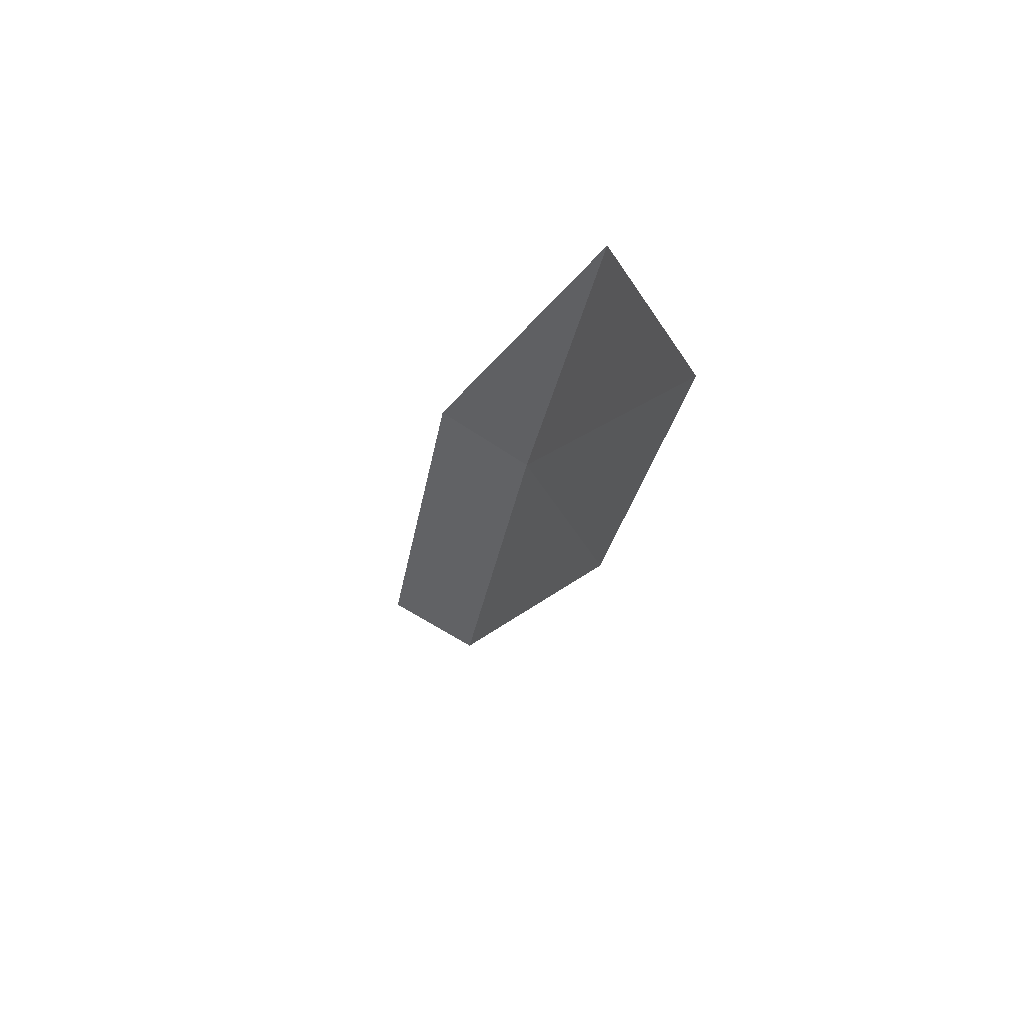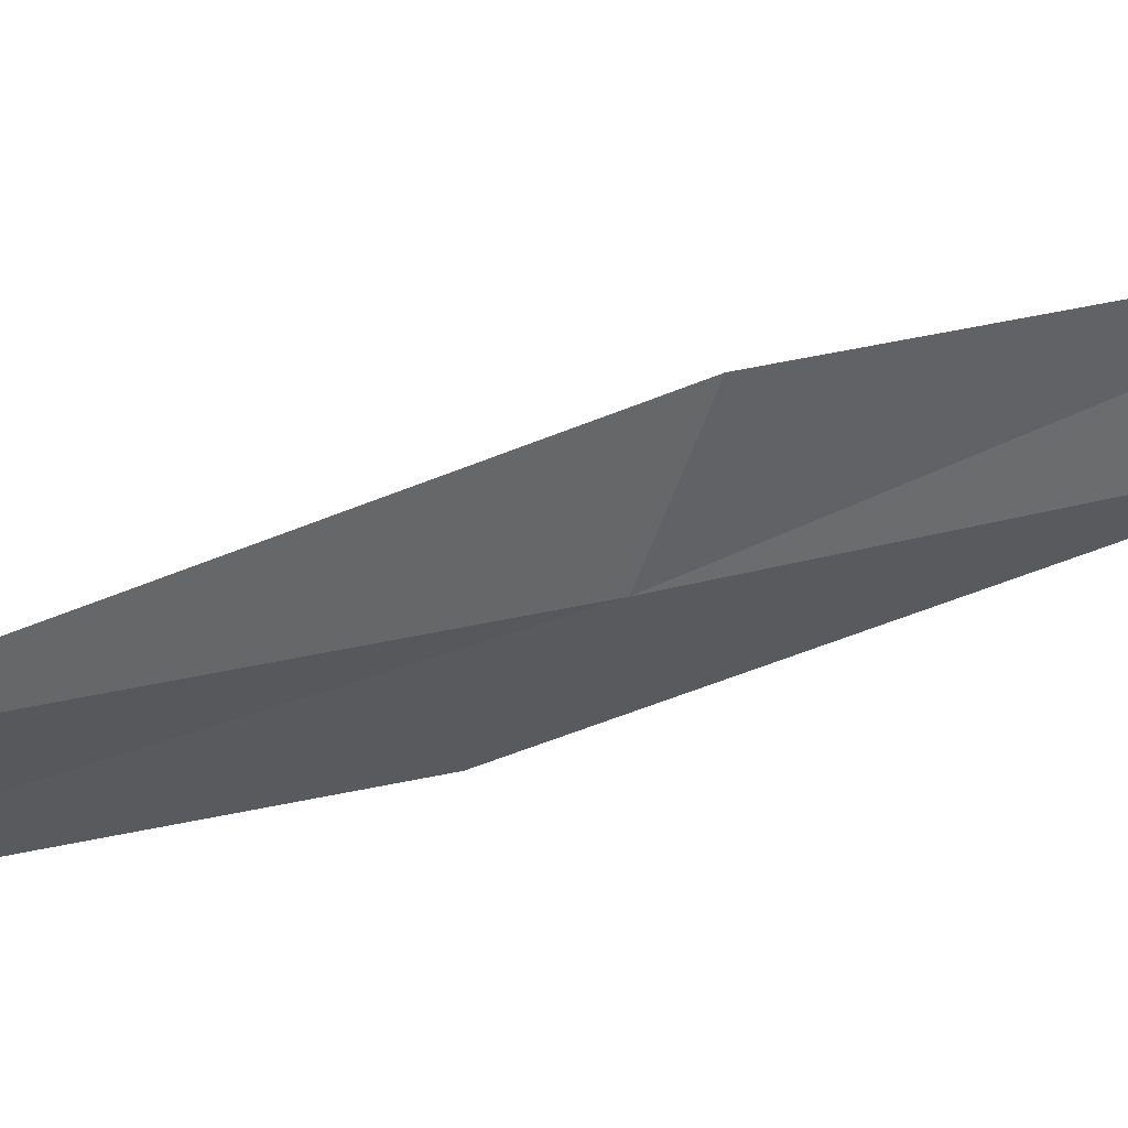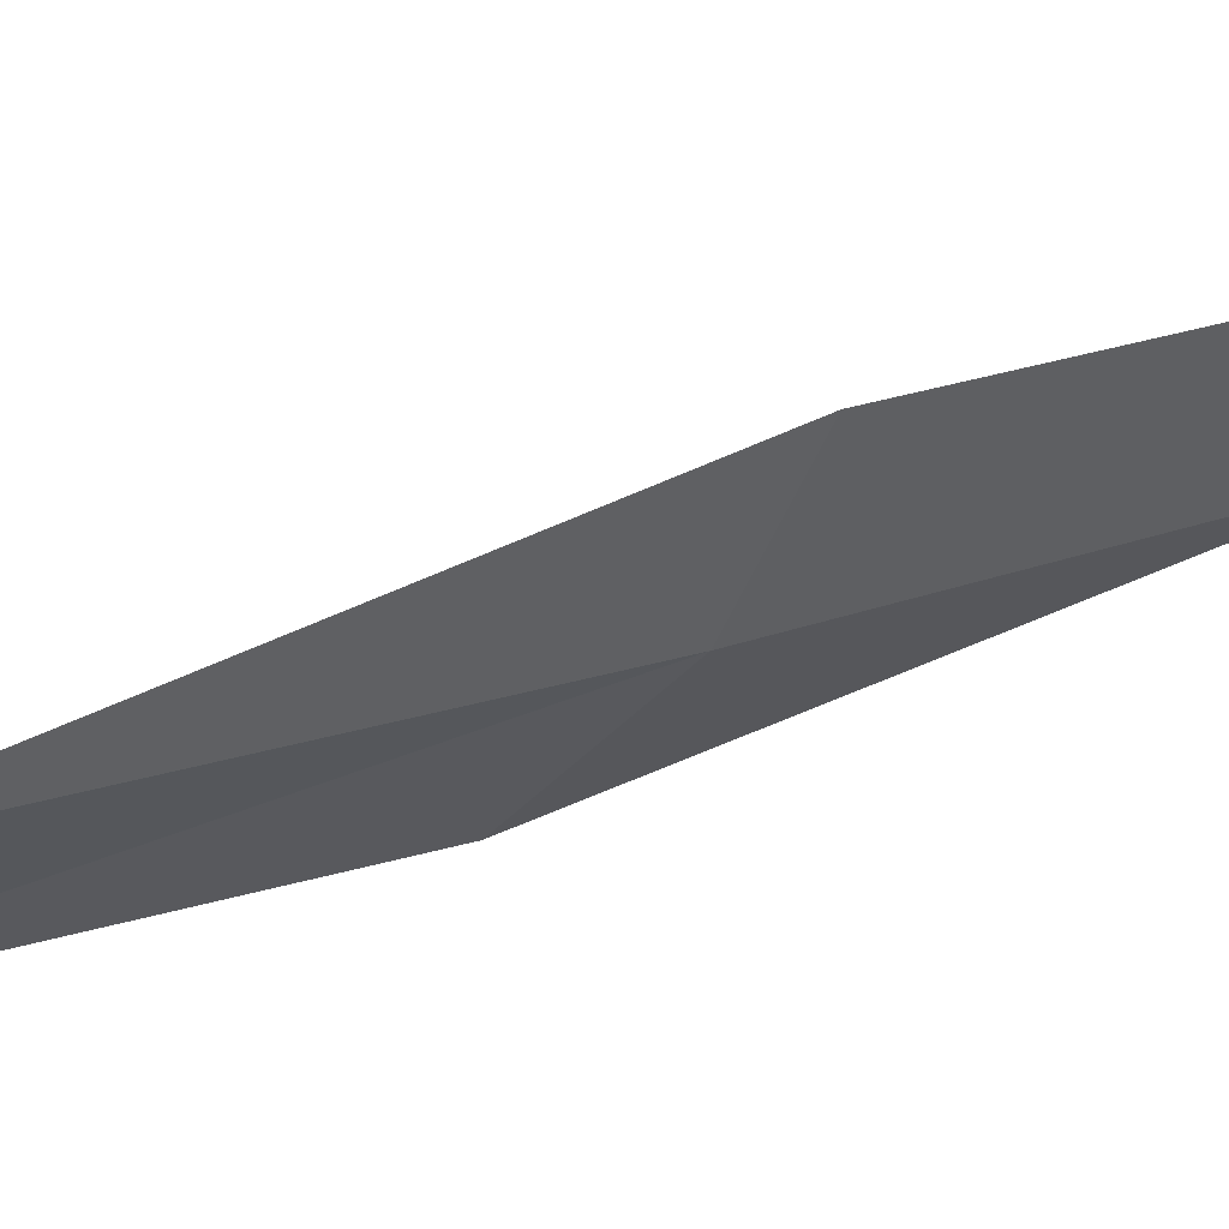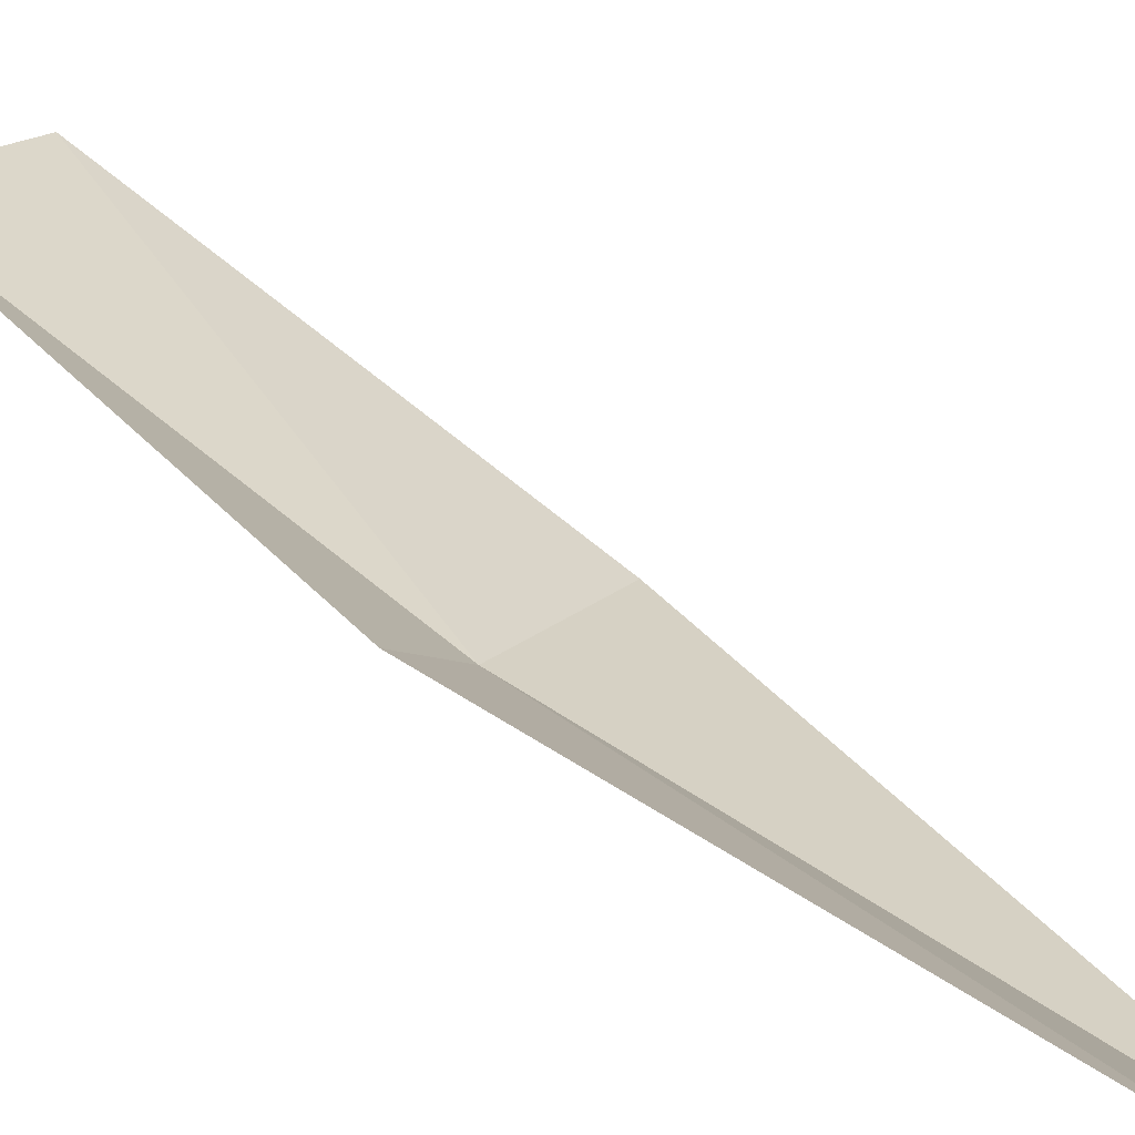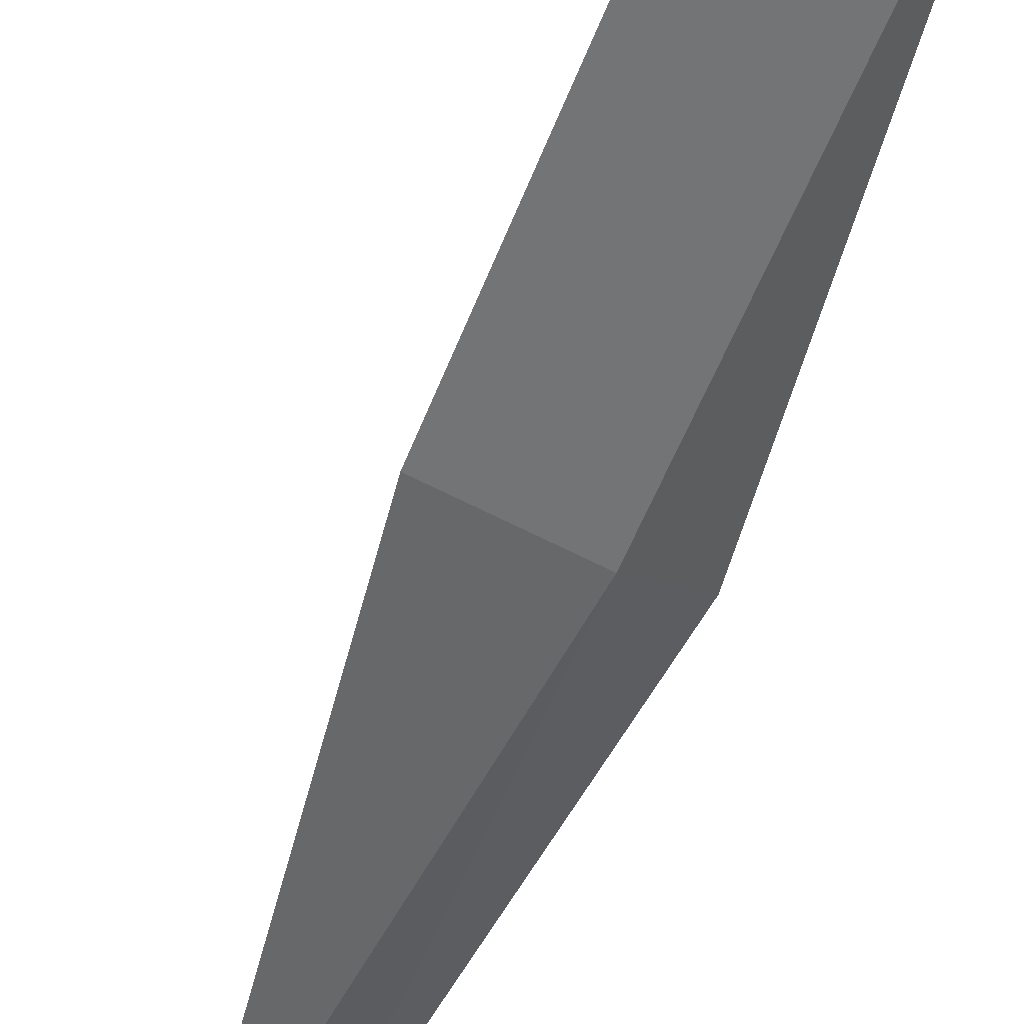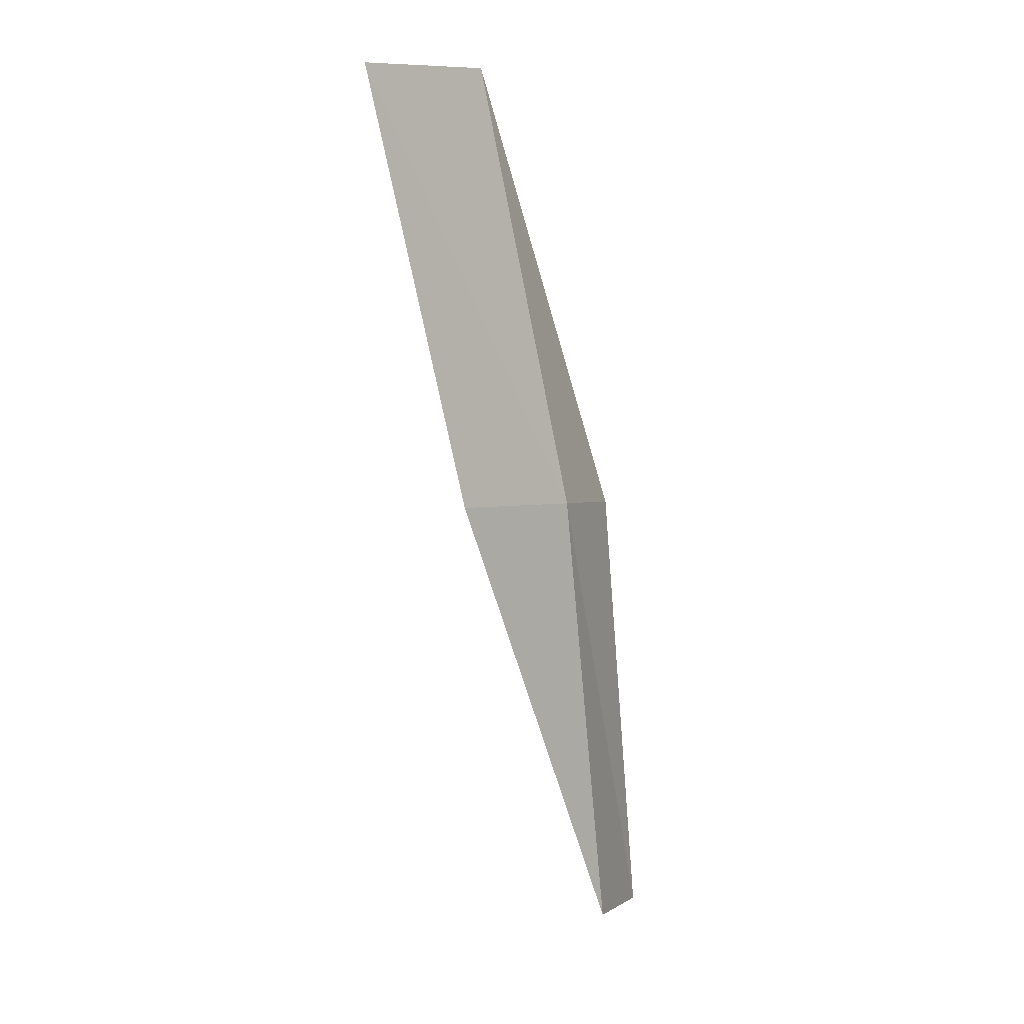
<metadata>
{"format":"obj","ext":"obj","renderer":"f3d","projection":"perspective","resolution":1024,"background":"white","views":[{"elev":53.2,"azim":92.7,"up":"+Y"},{"elev":1.0,"azim":-128.5,"up":"+Z"},{"elev":1.6,"azim":-140.7,"up":"+Z"},{"elev":55.4,"azim":-56.9,"up":"+Z"},{"elev":-75.2,"azim":142.7,"up":"+Z"},{"elev":0.0,"azim":168.4,"up":"+Y"}]}
</metadata>
<code>
v -23.38 0.9885 3.372
v -22.82 3.277 3.007
v -22.16 3.183 2.616
v -22.73 0.9615 2.948
v -23.72 1.003 3.868
v -23.68 -1.377 3.754
v -24 -1.396 4.266
f 1 3 2
f 1 4 3
f 1 2 5
f 1 6 4
f 1 5 7
f 1 7 6

</code>
